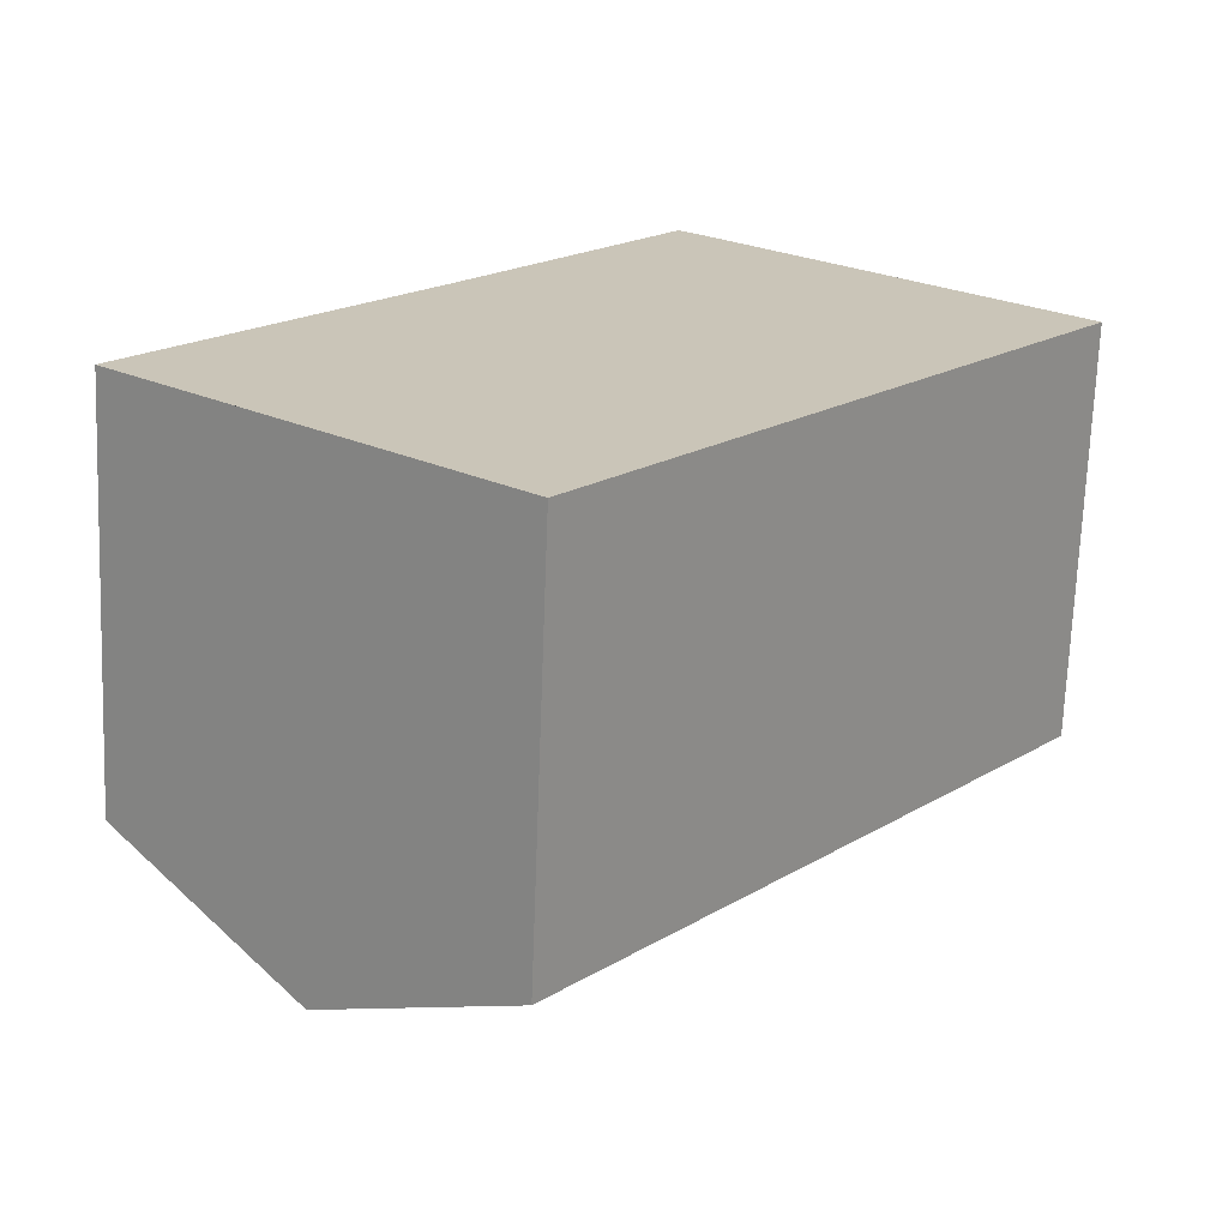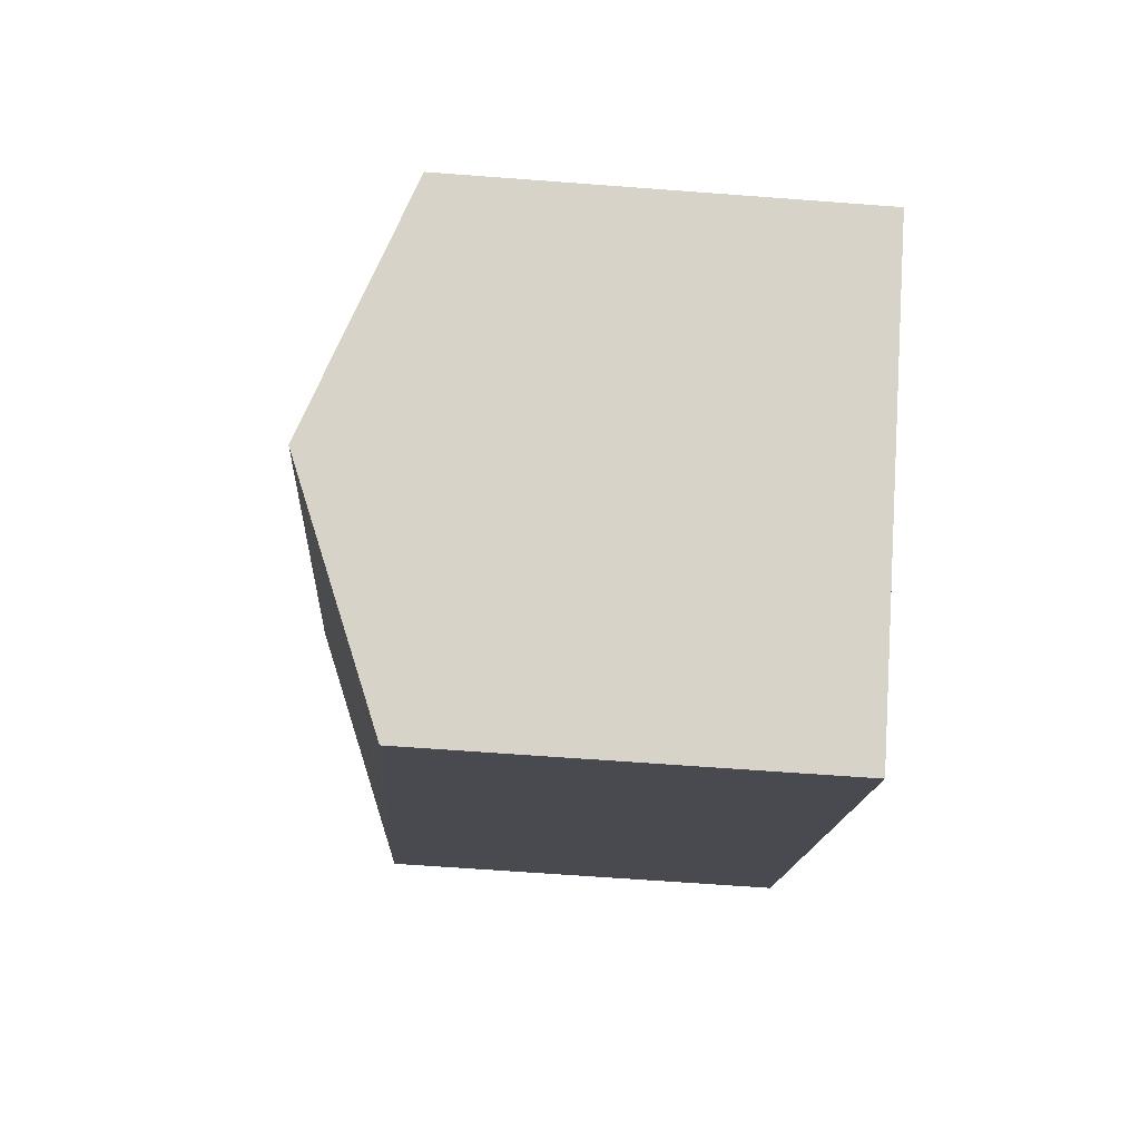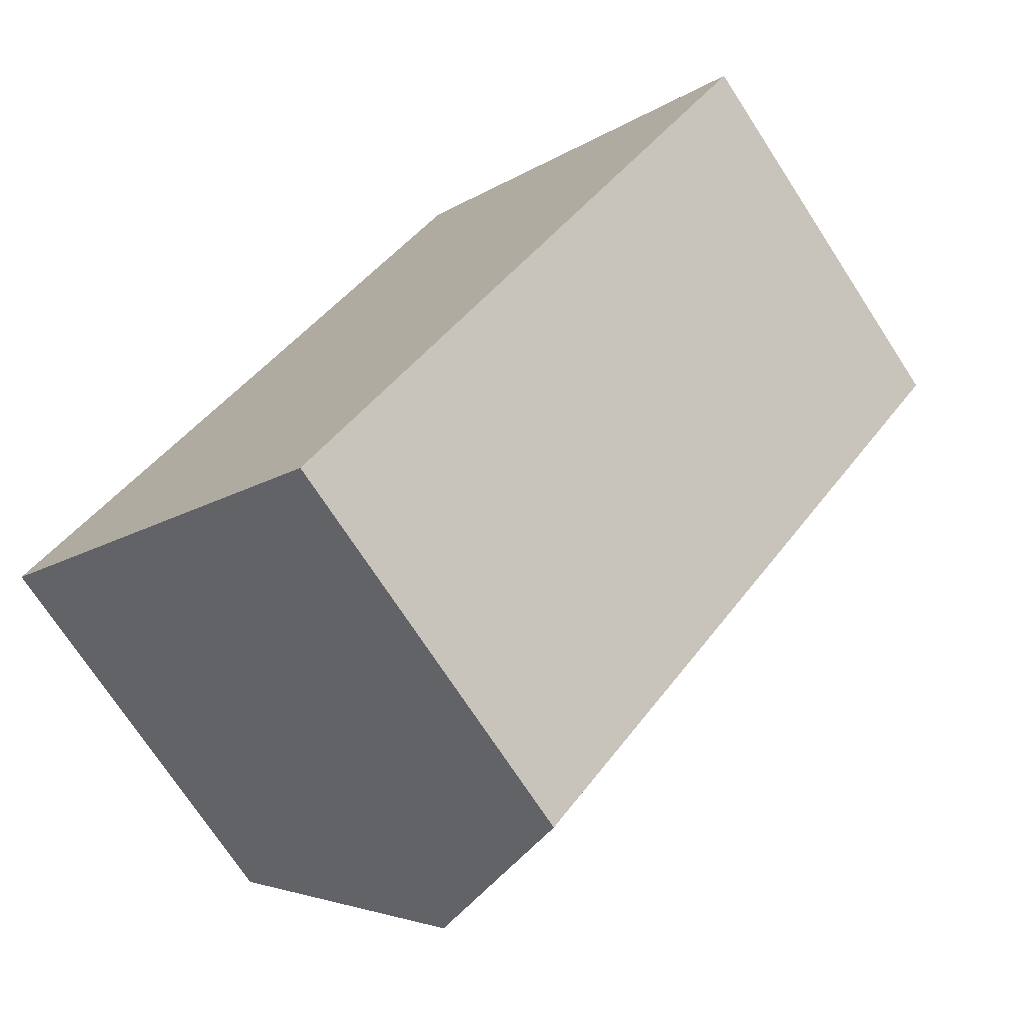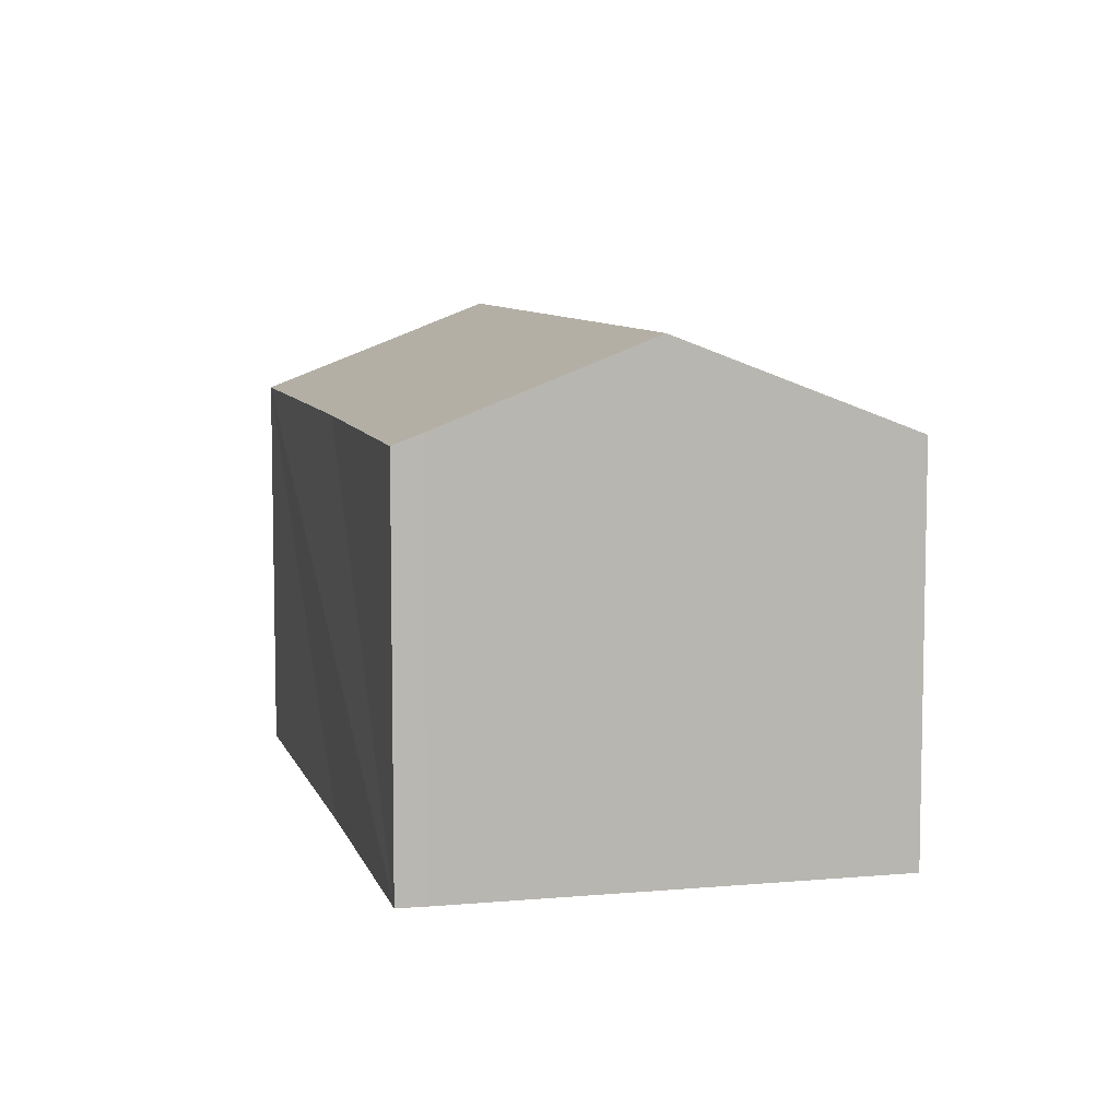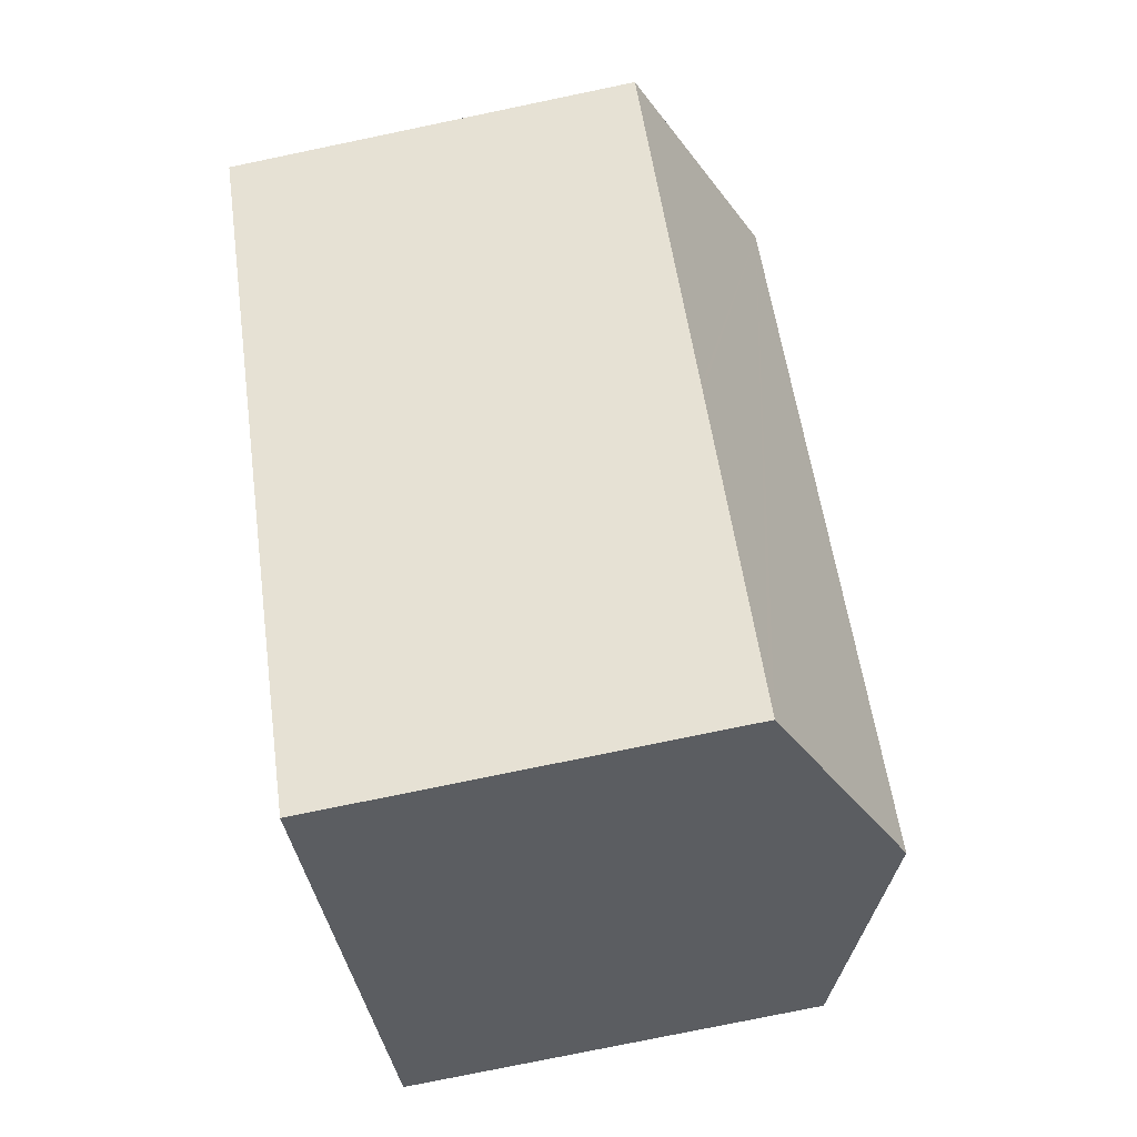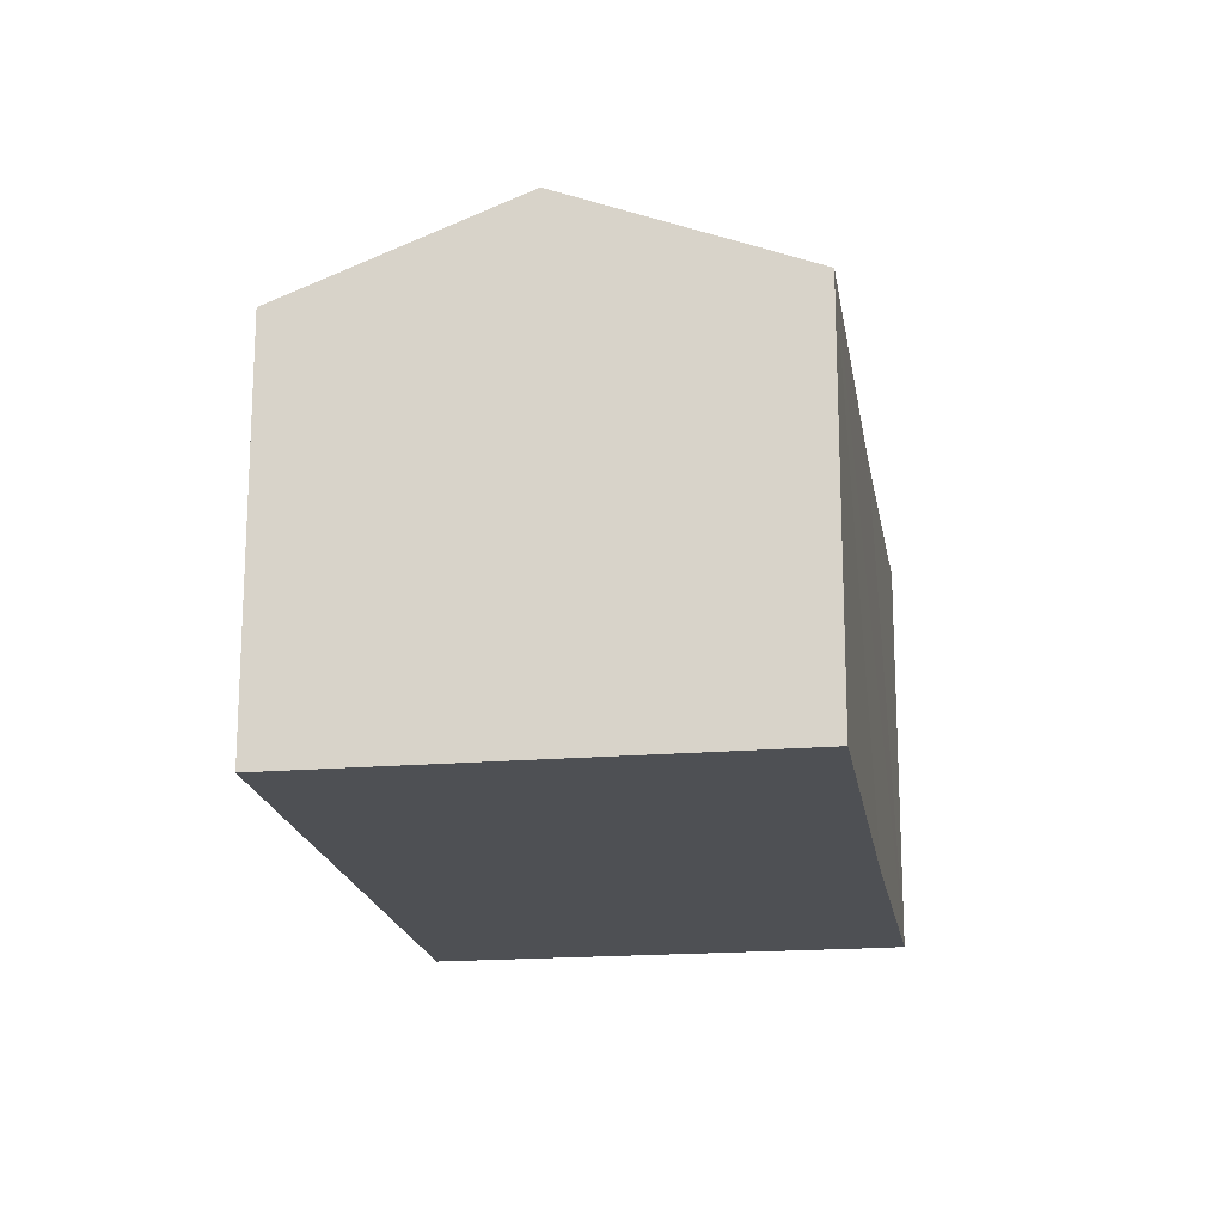
<metadata>
{"format":"obj","ext":"obj","renderer":"f3d","projection":"perspective","resolution":1024,"background":"white","views":[{"elev":-70.0,"azim":-2.2,"up":"+Z"},{"elev":-63.3,"azim":-94.4,"up":"+Z"},{"elev":-72.9,"azim":33.1,"up":"+Z"},{"elev":7.8,"azim":25.7,"up":"+Y"},{"elev":-77.4,"azim":101.7,"up":"+Z"},{"elev":-18.7,"azim":-131.2,"up":"+Y"}]}
</metadata>
<code>
v  16.24 10.83 -0.914
v  18.03 13.32 11.44
v  23.07 10.81 7.204
v  16.1 10.83 -1.074
v  14.06 10.84 -3.505
v  10.41 10.85 -7.837
v  10.02 10.85 -8.305
v  9.529 11.09 -7.9
v  5.031 13.32 -4.171
v  7.361 10.85 8.745
v  0 10.83 6.63e-16
v  13.01 10.83 15.62
v  13.62 11.12 15.15
v  13.72 11.17 15.07
v  13.62 -9.277e-16 15.15
v  13.01 -9.566e-16 15.62
v  23.07 -4.411e-16 7.204
v  13.72 -9.226e-16 15.07
v  18.03 -7.006e-16 11.44
v  16.24 5.597e-17 -0.914
v  14.16 10.84 -3.385
v  16.1 6.576e-17 -1.074
v  14.16 2.073e-16 -3.385
v  14.06 2.146e-16 -3.505
v  10.02 5.085e-16 -8.305
v  10.41 4.799e-16 -7.837
v  0 0 0
v  5.031 2.554e-16 -4.171
v  9.529 4.837e-16 -7.9
v  7.361 -5.355e-16 8.745
g defaultobject
f 1 2 3
f 2 1 4
f 2 4 5
f 2 5 6
f 2 6 7
f 2 7 8
f 2 8 9
f 10 9 11
f 9 10 12
f 9 12 13
f 9 13 14
f 9 14 2
f 12 15 13
f 15 12 16
f 15 14 13
f 14 15 2
f 2 15 3
f 3 15 17
f 17 15 18
f 17 18 19
f 17 1 3
f 1 17 20
f 1 20 4
f 4 20 21
f 21 20 5
f 5 20 6
f 6 20 22
f 6 22 23
f 6 23 7
f 7 23 24
f 7 24 25
f 25 24 26
f 25 8 7
f 8 25 9
f 9 25 11
f 11 25 27
f 27 25 28
f 28 25 29
f 10 16 12
f 16 10 11
f 16 11 30
f 30 11 27
f 26 29 25
f 29 26 28
f 28 26 24
f 28 24 27
f 27 24 22
f 27 22 20
f 27 20 17
f 27 17 30
f 30 17 19
f 30 19 16
f 16 19 18
f 16 18 15

</code>
